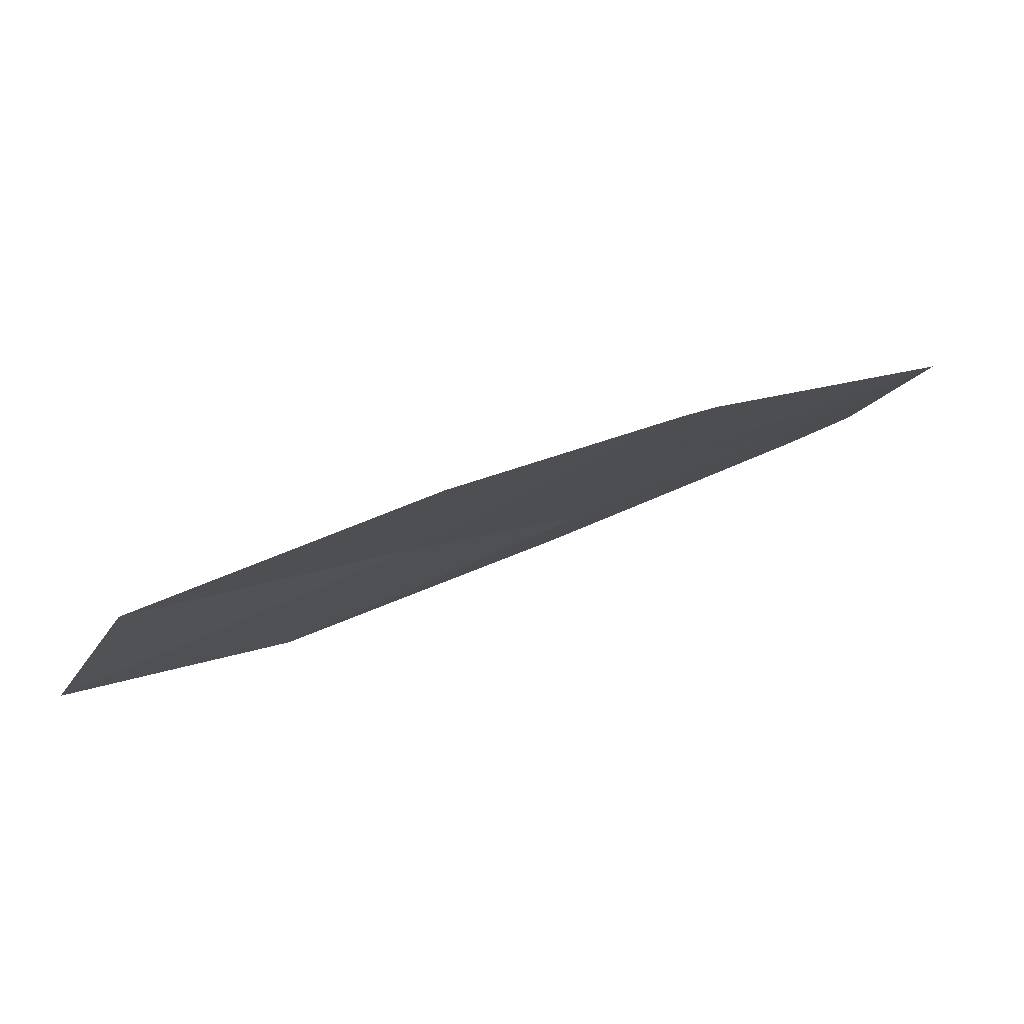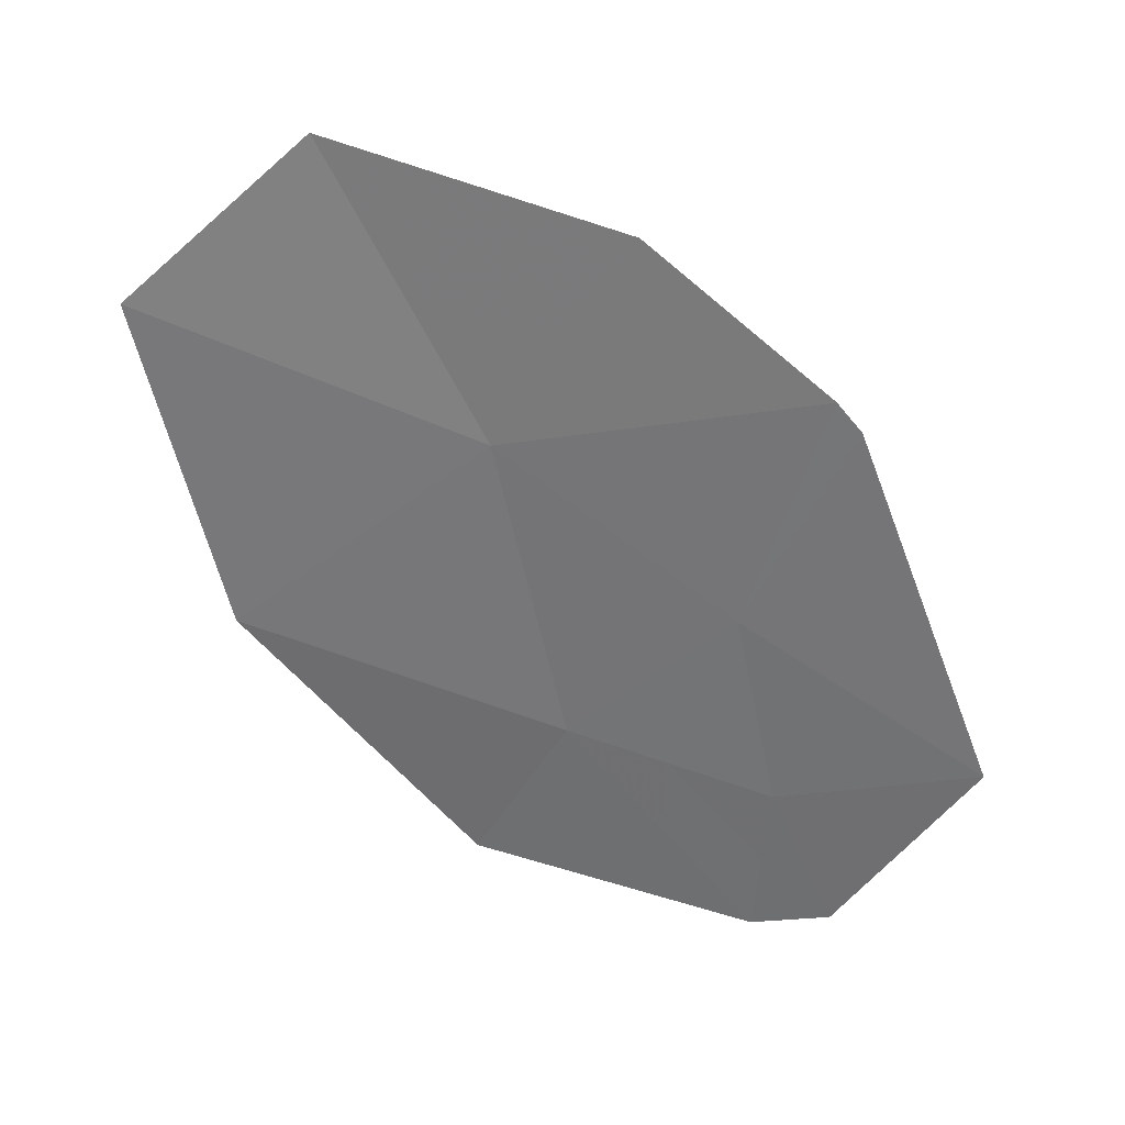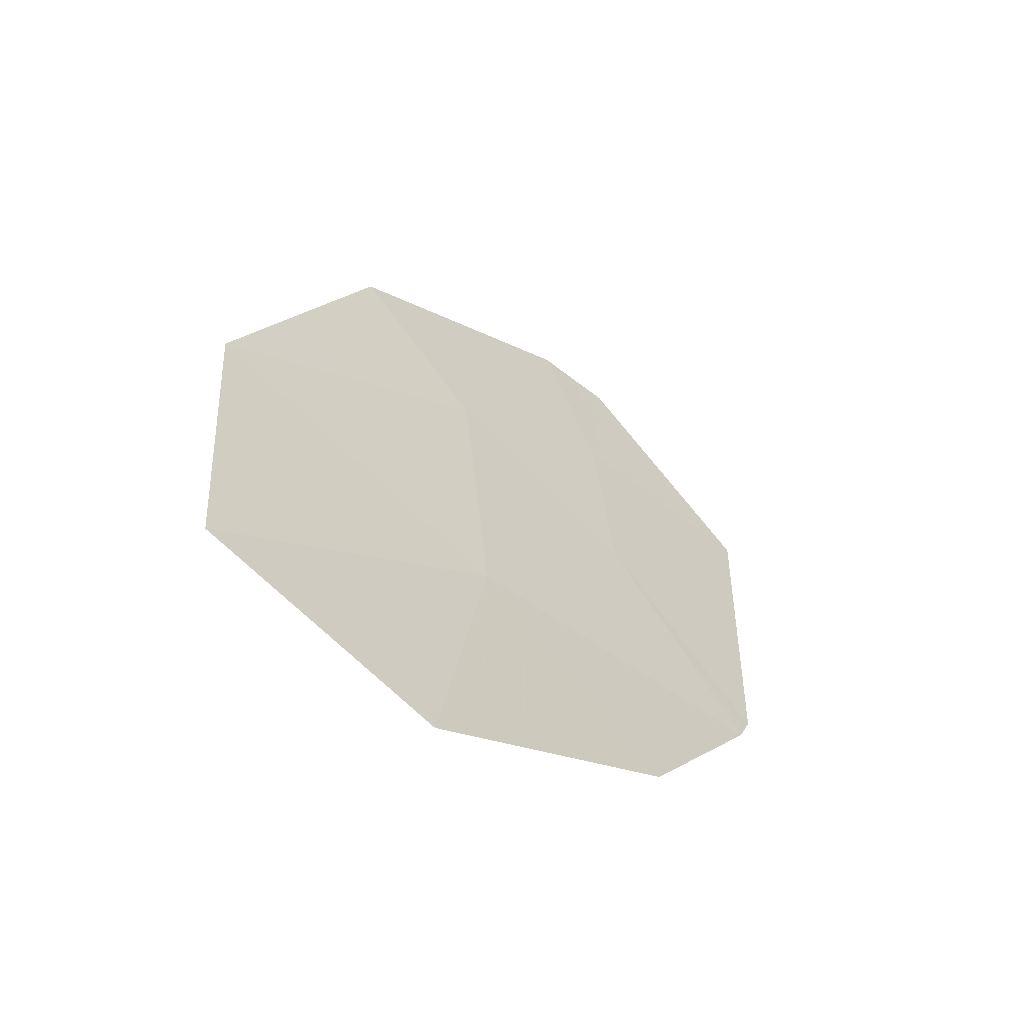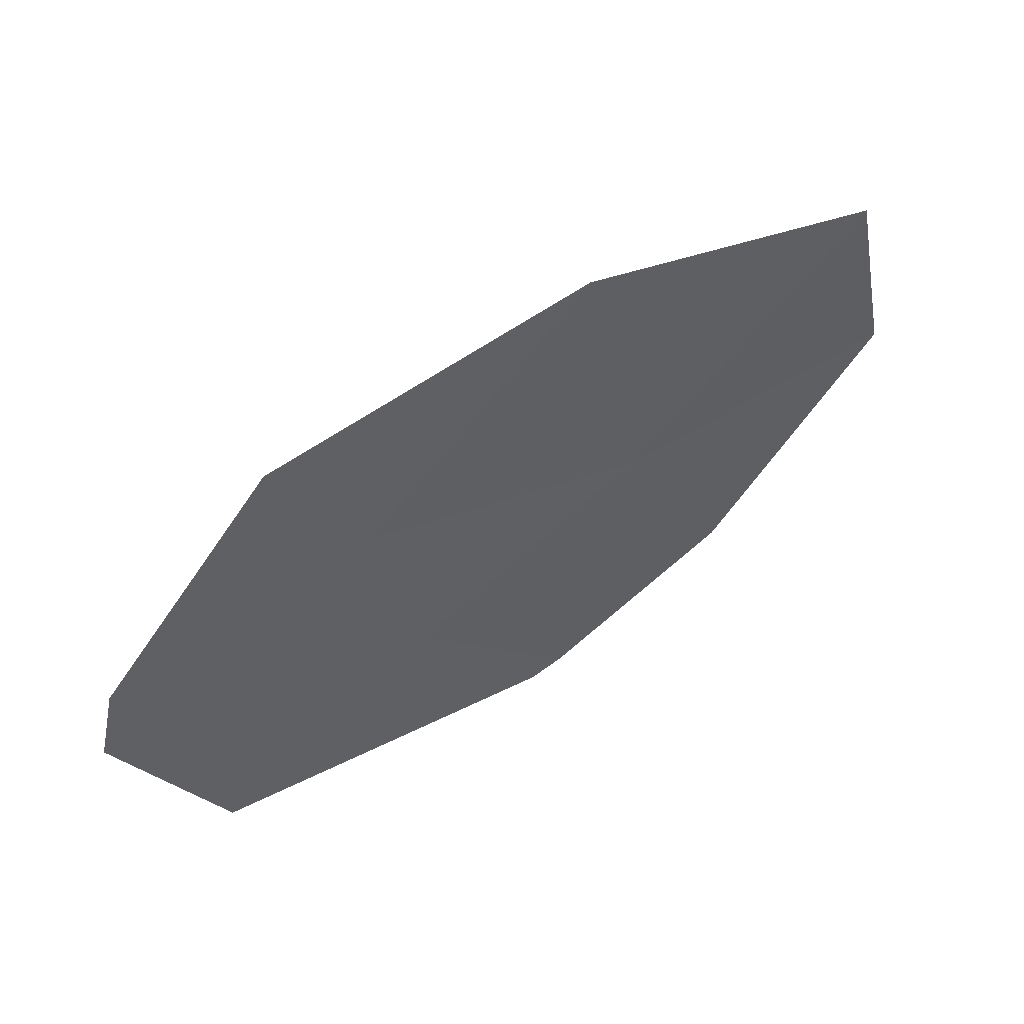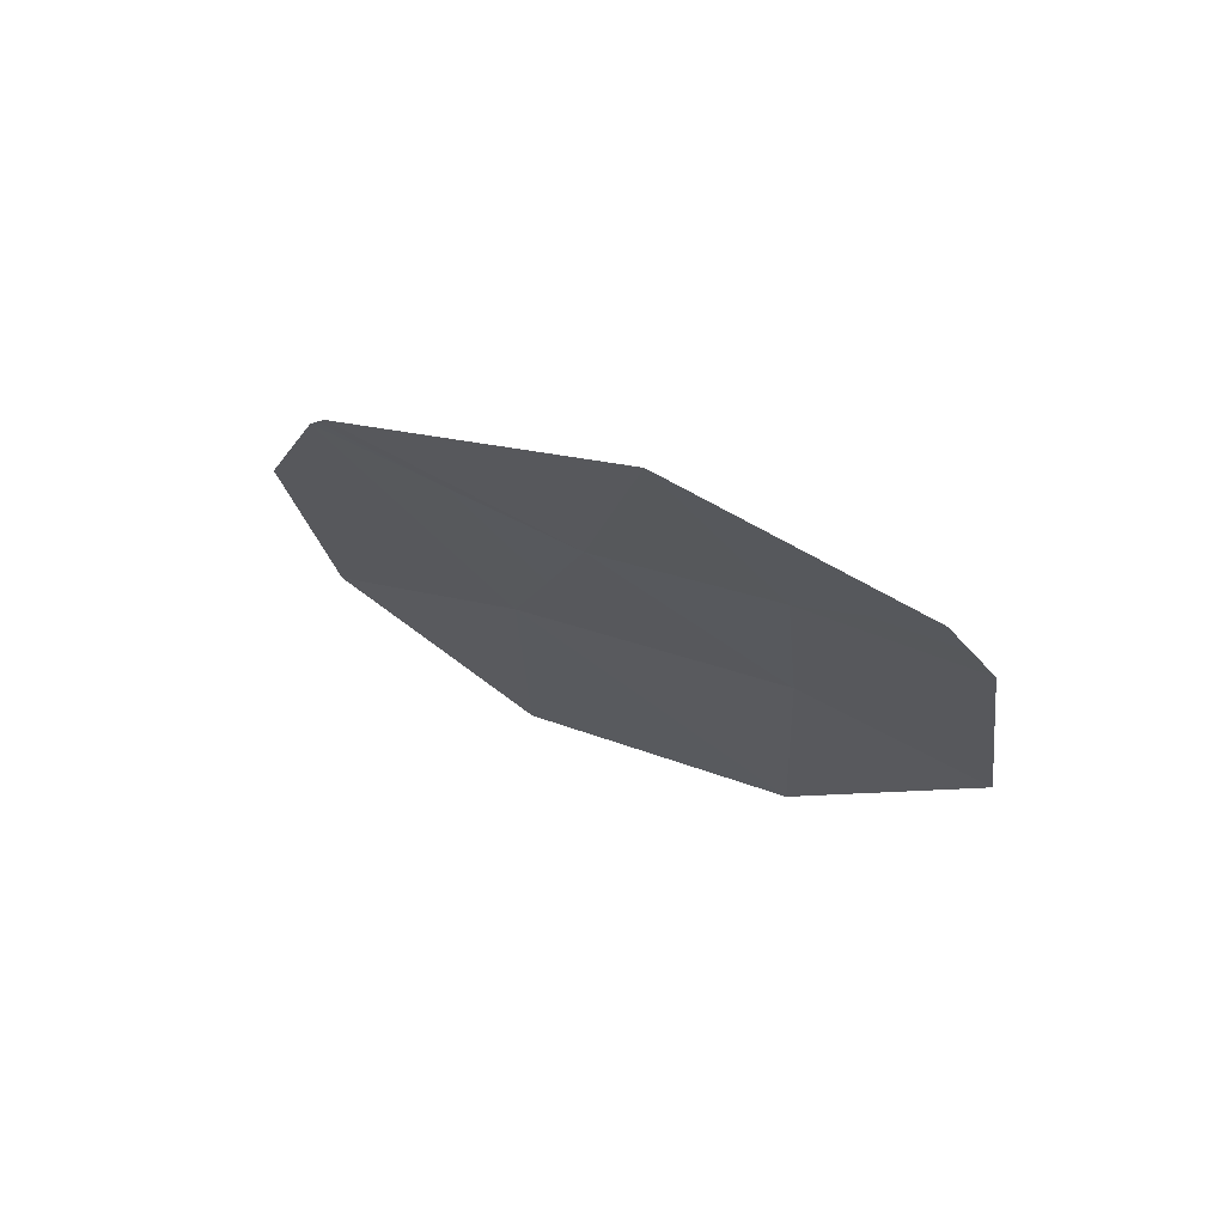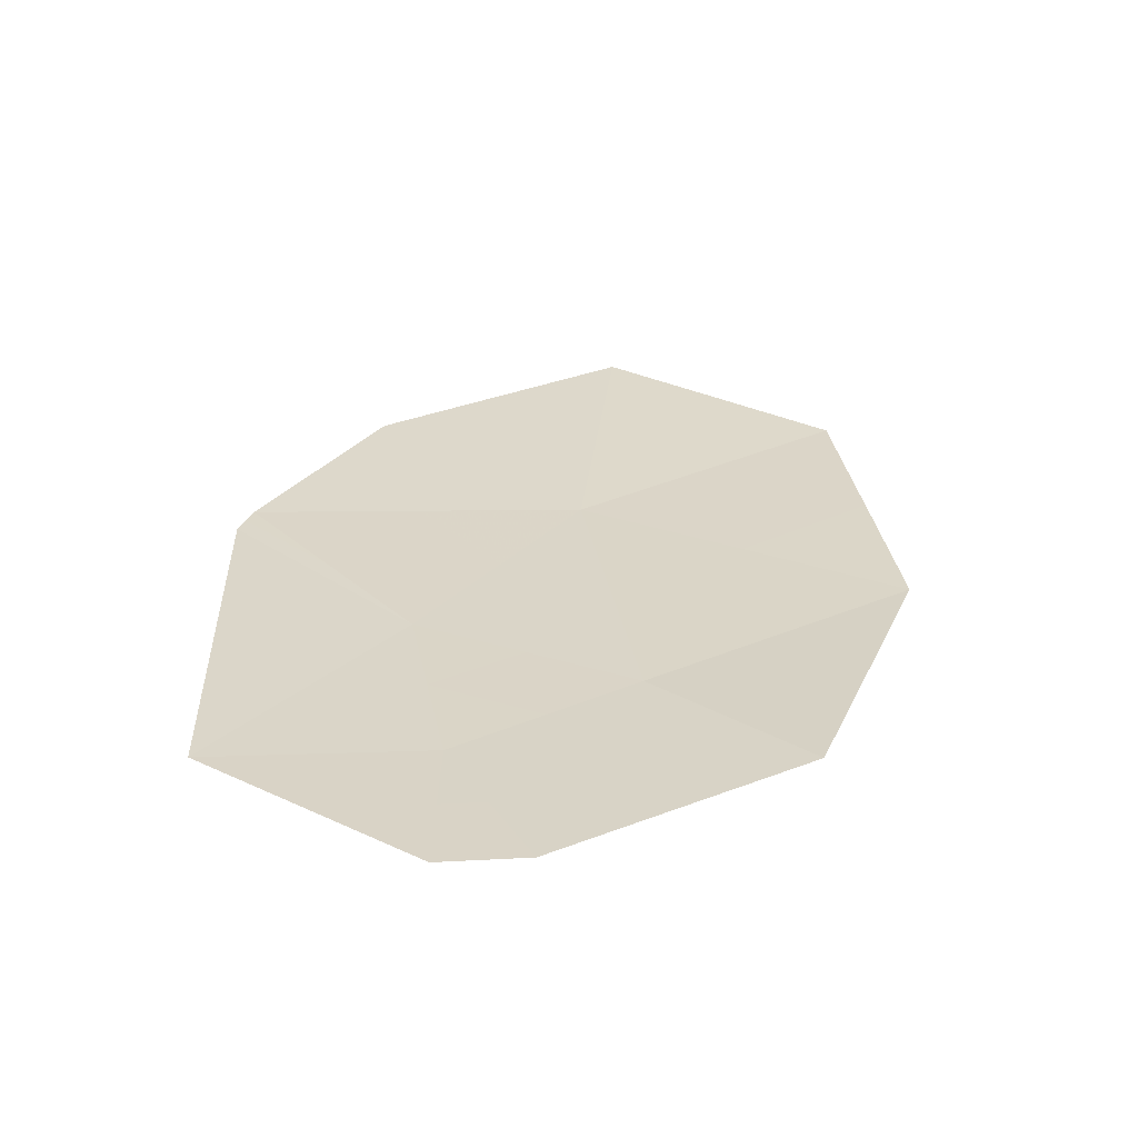
<metadata>
{"format":"obj","ext":"obj","renderer":"f3d","projection":"perspective","resolution":1024,"background":"white","views":[{"elev":-65.2,"azim":37.3,"up":"+Y"},{"elev":-27.1,"azim":-2.7,"up":"+Z"},{"elev":-22.7,"azim":-33.3,"up":"+Y"},{"elev":-43.9,"azim":-121.4,"up":"+Z"},{"elev":-34.5,"azim":101.3,"up":"+Z"},{"elev":-3.0,"azim":151.2,"up":"+Z"}]}
</metadata>
<code>
v 5.866 122.7 33.51
v 6.796 123.2 32.98
v 5.656 125.1 32.14
v 6.449 124.4 32.4
v 7.704 124.8 31.82
v 6.709 125.2 31.84
v 4.39 122.6 33.94
v 5.225 125.9 31.81
v 5.233 123.8 33.01
v 6.924 123.3 32.89
v 3.491 123.4 33.54
v 3.983 124.9 32.59
v 7.066 125.8 31.42
v 6.669 126 31.43
v 5.55 123.3 33.26
v 6.015 123.5 33
v 6.331 123 33.24
v 7.206 125 31.83
v 6.888 125.5 31.63
v 7.385 125.3 31.62
v 6.687 123.9 32.64
v 7.077 124.6 32.11
v 7.314 124.1 32.35
v 6.053 124.7 32.27
v 6.183 125.2 31.99
v 6.579 124.8 32.12
v 6.86 123.3 32.93
v 6.623 123.8 32.69
v 5.841 124.1 32.71
v 5.445 124.4 32.58
v 3.737 124.1 33.07
v 4.608 124.3 32.8
v 4.362 123.6 33.28
v 6.867 125.9 31.43
v 6.689 125.6 31.64
v 4.812 123.2 33.48
v 3.941 123 33.74
v 4.604 125.4 32.2
v 5.44 125.5 31.97
v 4.82 125 32.37
v 5.128 122.7 33.72
v 5.947 125.9 31.62
v 6.163 125.5 31.79
f 1 15 17
f 15 9 16
f 15 16 17
f 17 16 2
f 5 18 20
f 18 6 19
f 18 19 20
f 20 19 13
f 10 21 23
f 21 4 22
f 21 22 23
f 23 22 5
f 4 24 26
f 24 3 25
f 24 25 26
f 26 25 6
f 10 27 21
f 27 2 28
f 27 28 21
f 21 28 4
f 3 24 30
f 24 4 29
f 24 29 30
f 30 29 9
f 2 16 28
f 16 9 29
f 16 29 28
f 28 29 4
f 11 31 33
f 31 12 32
f 31 32 33
f 33 32 9
f 14 34 35
f 34 13 19
f 34 19 35
f 35 19 6
f 9 36 33
f 36 7 37
f 36 37 33
f 33 37 11
f 12 38 40
f 38 8 39
f 38 39 40
f 40 39 3
f 3 30 40
f 30 9 32
f 30 32 40
f 40 32 12
f 7 36 41
f 36 9 15
f 36 15 41
f 41 15 1
f 8 42 39
f 42 14 43
f 42 43 39
f 39 43 3
f 14 35 43
f 35 6 25
f 35 25 43
f 43 25 3
f 4 26 22
f 26 6 18
f 26 18 22
f 22 18 5

</code>
